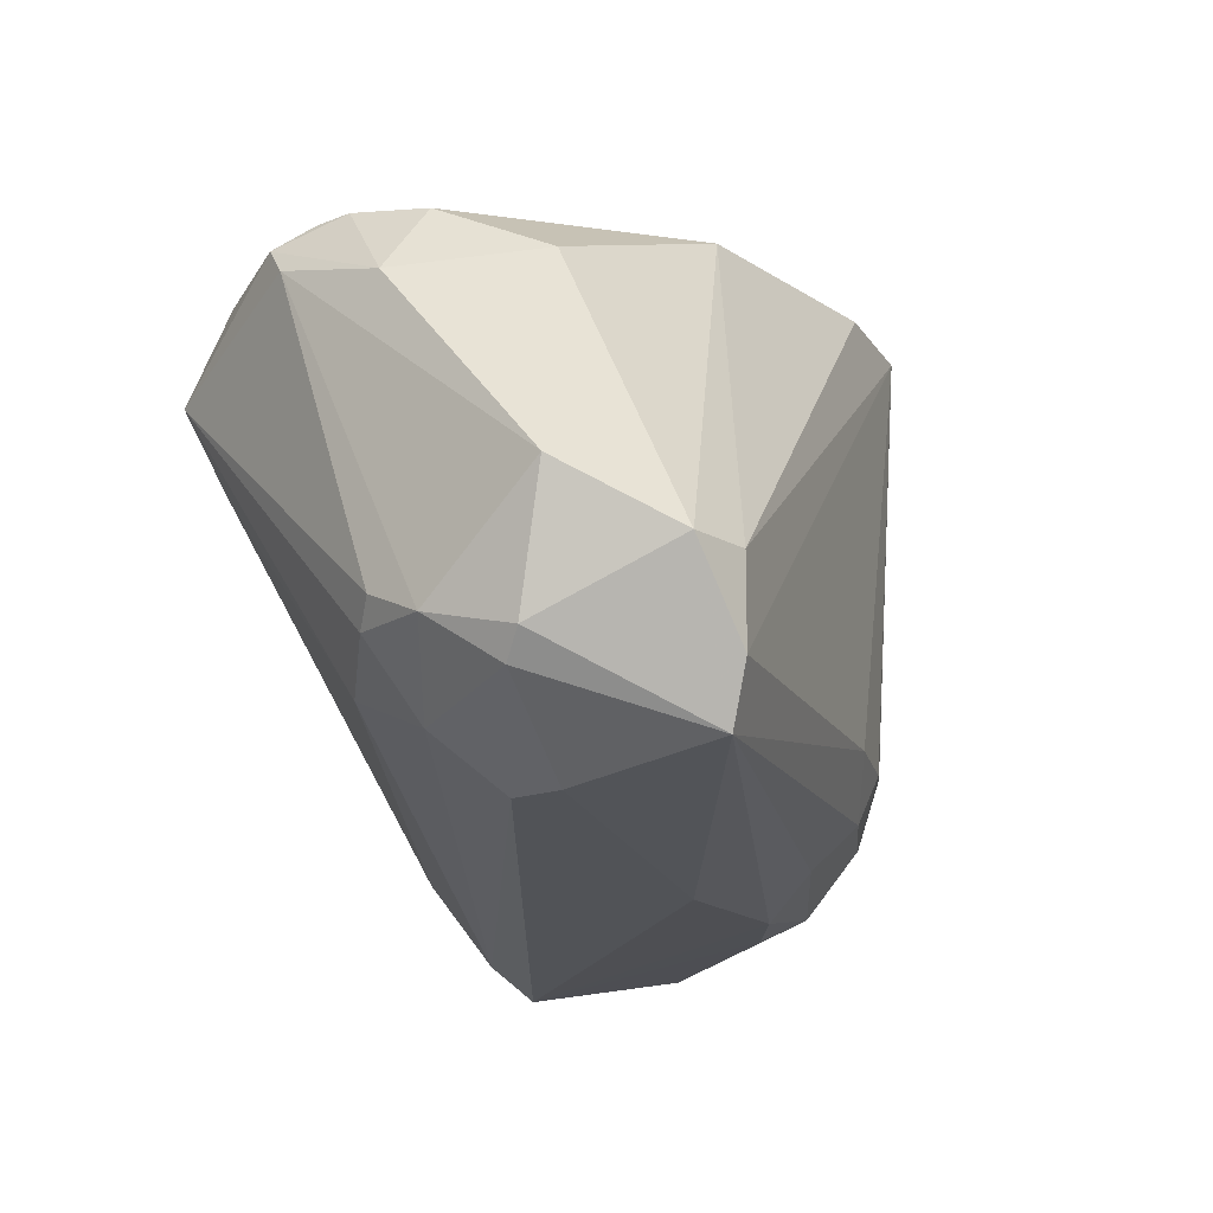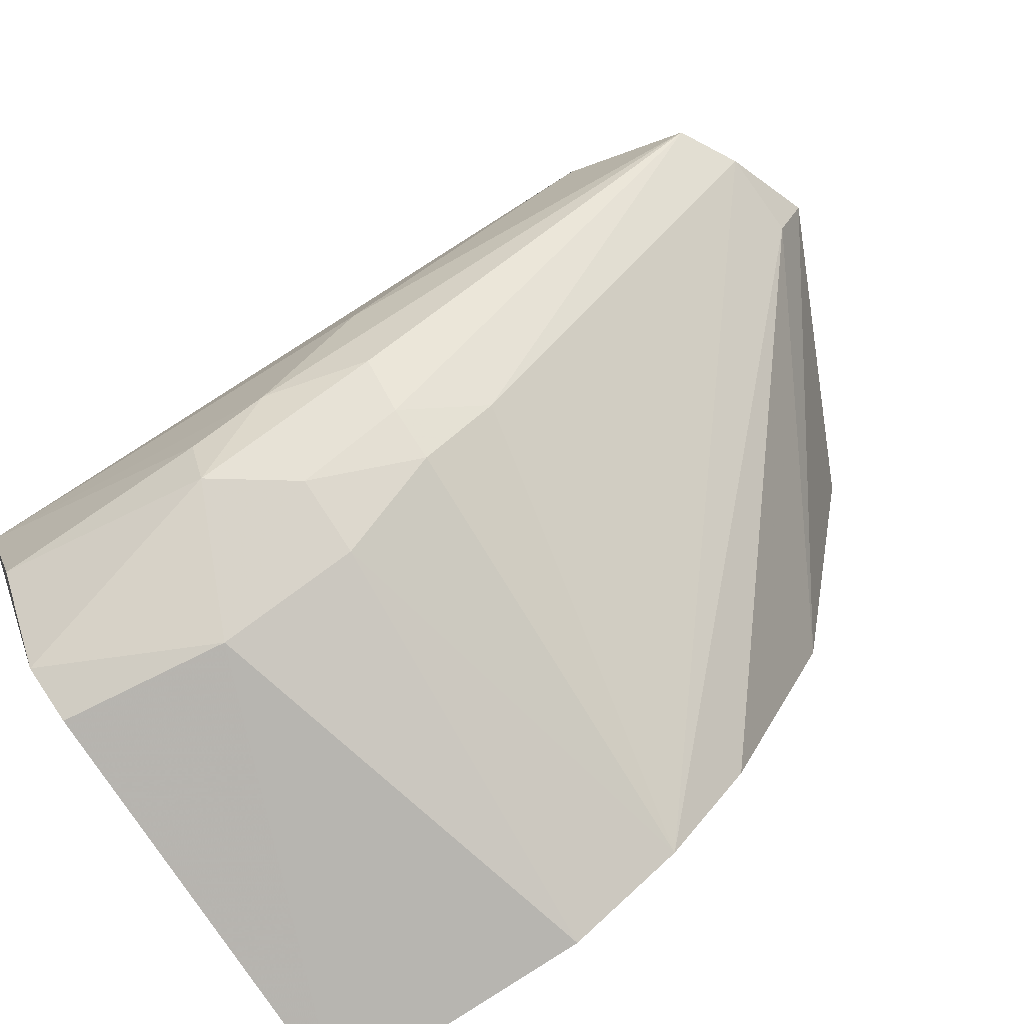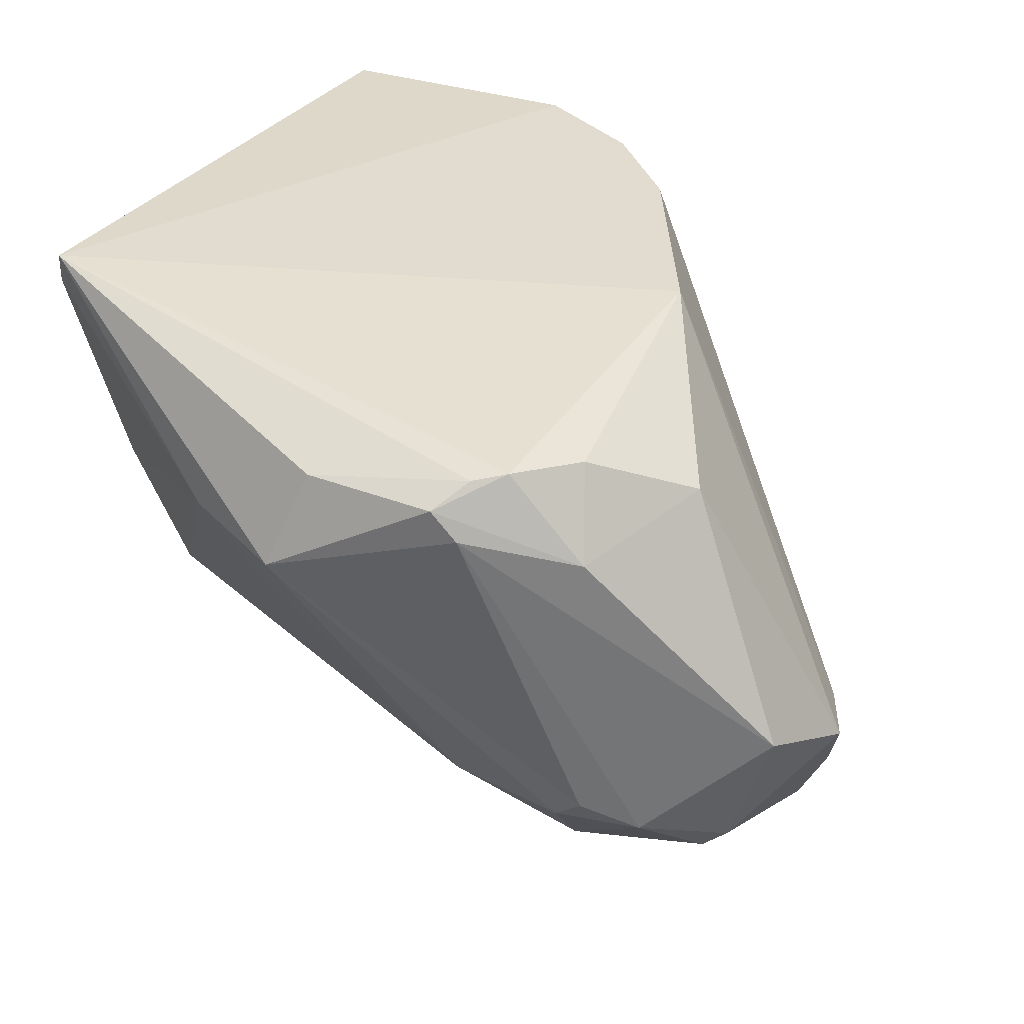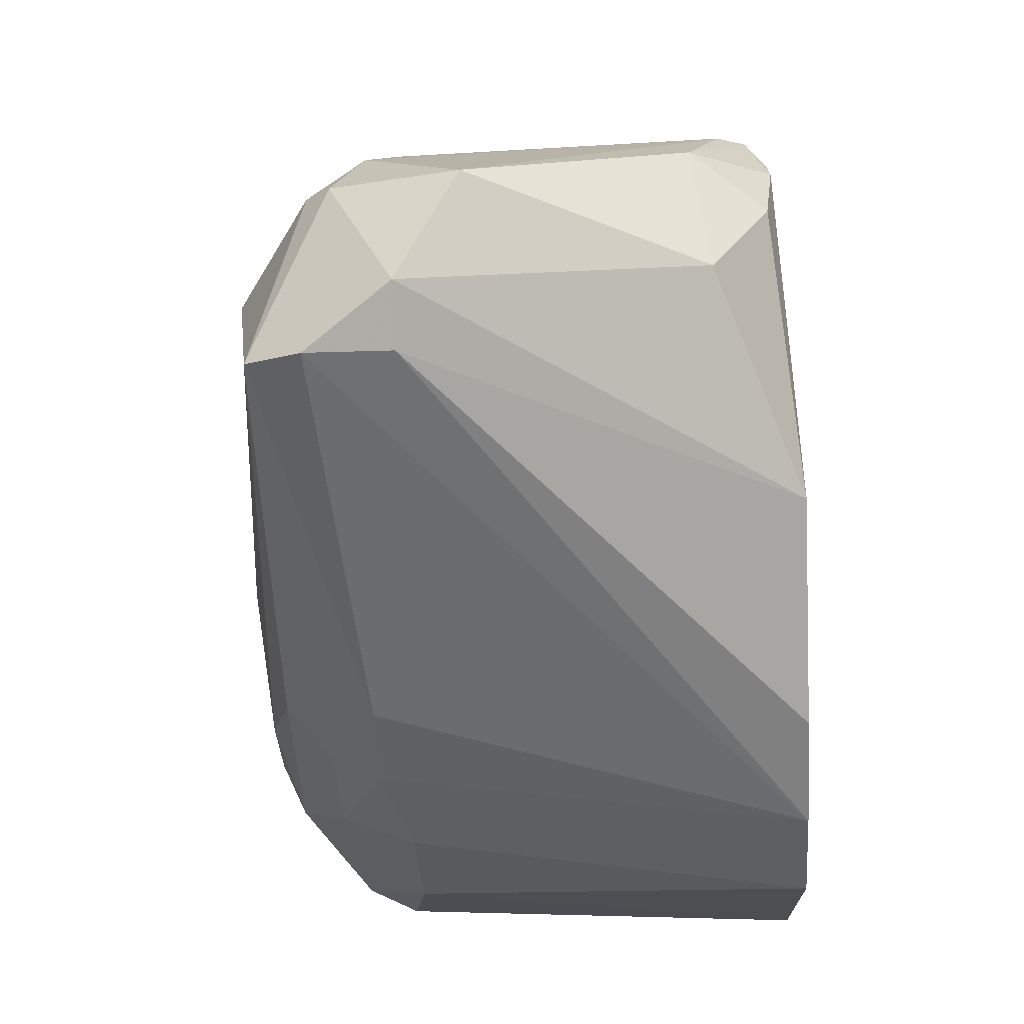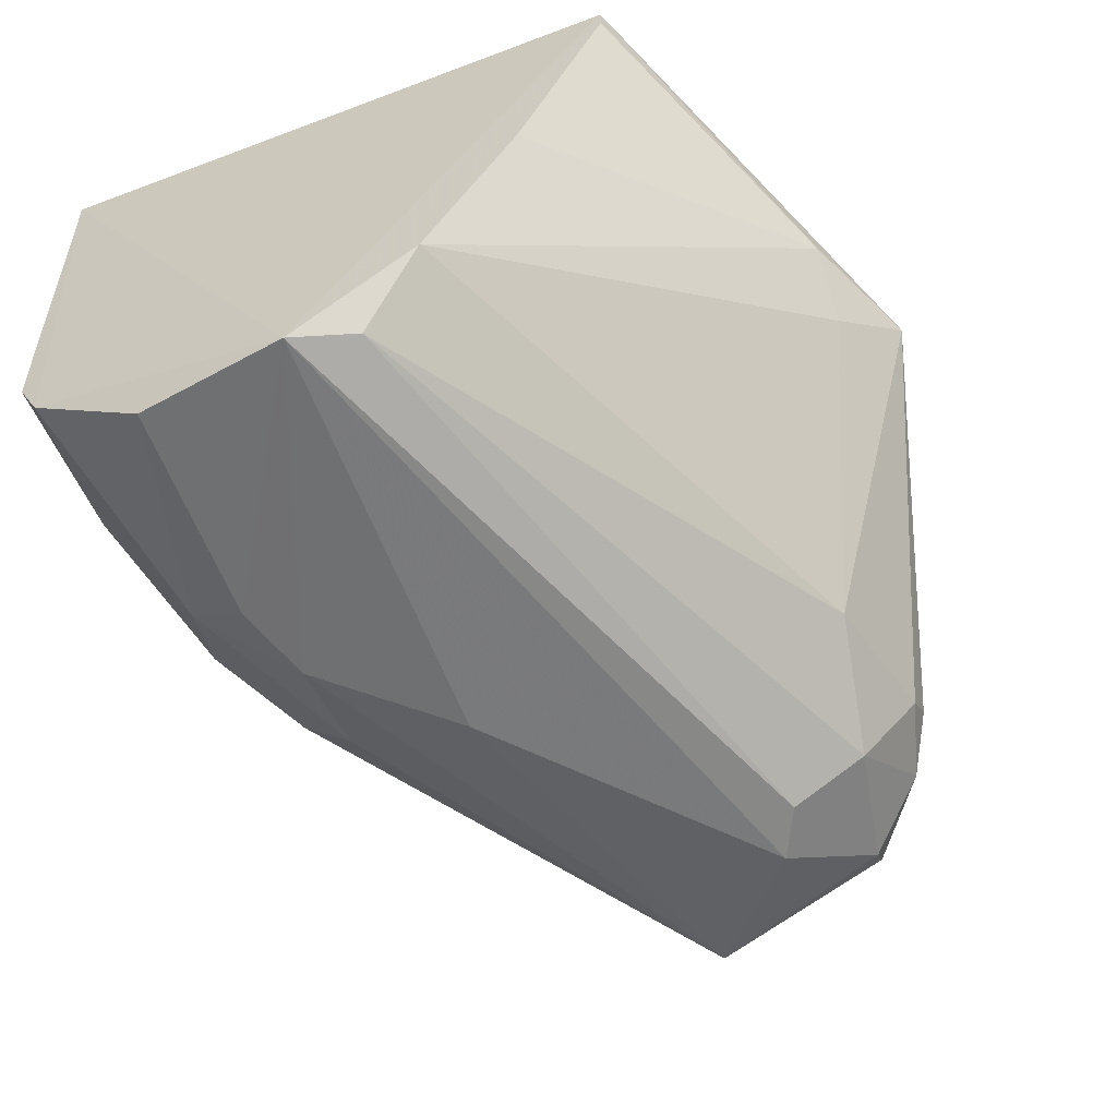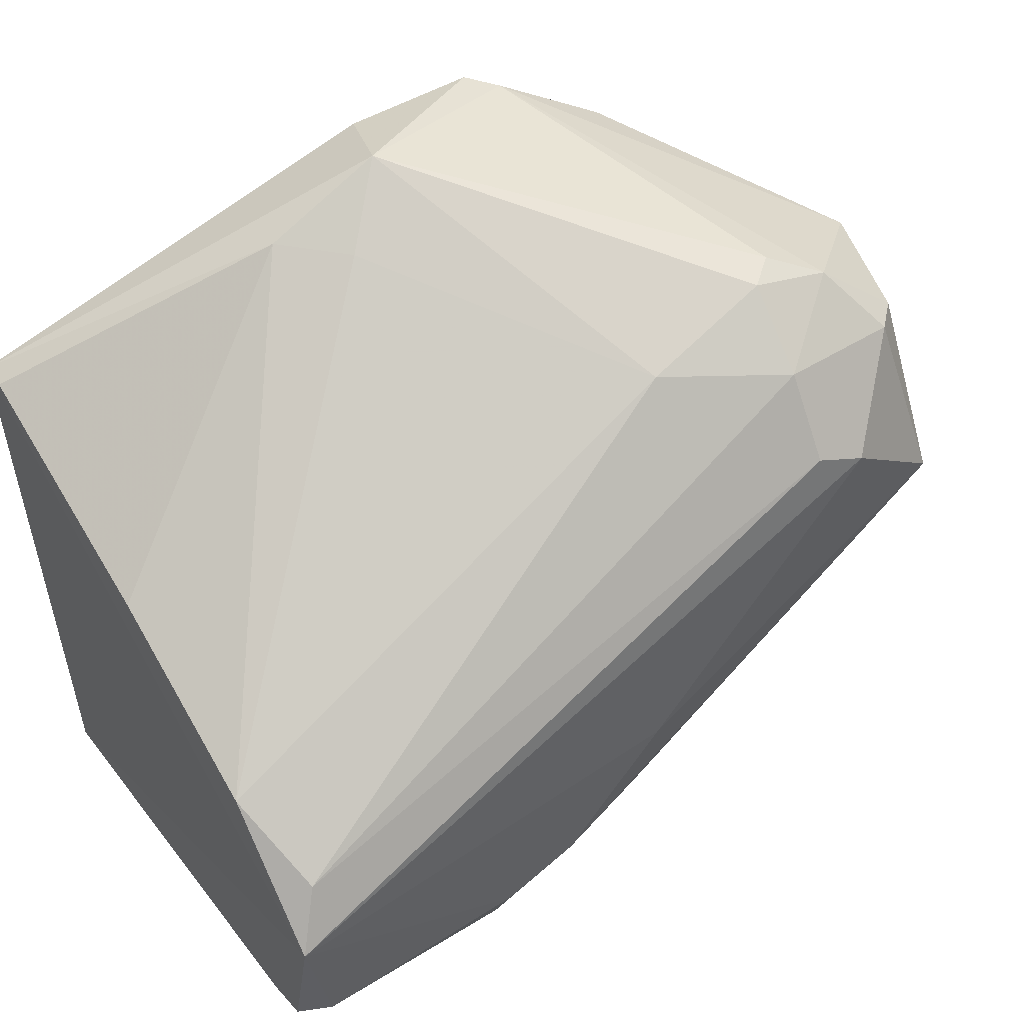
<metadata>
{"format":"obj","ext":"obj","renderer":"f3d","projection":"perspective","resolution":1024,"background":"white","views":[{"elev":-17.0,"azim":67.5,"up":"+Y"},{"elev":-78.3,"azim":35.9,"up":"+Z"},{"elev":34.2,"azim":27.7,"up":"+Y"},{"elev":-14.5,"azim":94.8,"up":"+Z"},{"elev":-61.0,"azim":-71.2,"up":"+Y"},{"elev":46.5,"azim":-33.2,"up":"+Z"}]}
</metadata>
<code>
v 0.1006 -0.8438 -0.9819
v 0.09817 -0.9036 -0.9545
v 0.06413 -0.3492 -0.3493
v 0.3817 -0.3492 -0.984
v 0.953 -0.9206 -0.5081
v 0.6227 -0.8336 -0.2693
v 0.06413 -1.016 -0.6666
v 0.08564 -0.3643 -0.9958
v 0.4769 -0.508 -0.1269
v 0.7308 -0.3492 -0.6031
v 0.9848 -0.6984 -0.3175
v 0.4298 -0.8898 -0.9029
v 0.6835 -0.3816 -0.1988
v 0.9848 -0.7619 -0.5081
v 0.06413 -0.8889 -0.5397
v 0.7637 -0.892 -0.2923
v 0.5087 -0.3492 -0.9206
v 0.3424 -0.9796 -0.8259
v 0.5403 -0.8326 -0.8715
v 0.8607 -0.8136 -0.251
v 0.8229 -0.951 -0.4018
v 0.8578 -0.4445 -0.3809
v 0.6576 -0.4041 -0.161
v 0.2798 -0.8128 -0.9768
v 0.3499 -0.508 -0.1905
v 0.5403 -0.9806 -0.6565
v 0.6038 -0.3492 -0.8252
v 0.9395 -0.8394 -0.3148
v 1.017 -0.7619 -0.4445
v 0.7148 -0.3773 -0.2225
v 0.1032 -0.9886 -0.8337
v 0.8016 -0.7841 -0.223
v 0.06413 -0.6667 -0.4445
v 0.5113 -0.4061 -0.164
v 0.09593 -0.9841 -0.6031
v 0.9848 -0.8571 -0.5081
v 0.5403 -0.9418 -0.7896
v 0.4295 -0.8073 -0.9317
v 0.7644 -0.9487 -0.3754
v 0.798 -0.4678 -0.2278
v 0.3418 -0.952 -0.8834
v 0.6208 -0.8301 -0.8128
v 0.6855 -0.4355 -0.1645
v 0.7682 -0.3835 -0.2867
v 0.7694 -0.8114 -0.2278
v 0.5403 -0.8884 -0.8458
v 0.06413 -0.381 -0.3493
v 0.4283 -0.9767 -0.7954
v 0.9109 -0.8679 -0.3149
v 0.4134 -0.5715 -0.1905
f 25 15 50
f 1 2 8
f 3 4 8
f 7 3 8
f 2 7 8
f 4 3 10
f 3 7 15
f 4 10 17
f 2 1 24
f 1 8 24
f 8 4 24
f 9 3 25
f 21 7 26
f 5 21 26
f 10 14 27
f 17 10 27
f 14 17 27
f 11 20 28
f 14 10 29
f 10 22 29
f 22 11 29
f 28 5 29
f 11 28 29
f 10 3 30
f 3 13 30
f 13 23 30
f 7 2 31
f 18 7 31
f 3 15 33
f 15 25 33
f 3 9 34
f 13 3 34
f 9 23 34
f 23 13 34
f 15 7 35
f 6 15 35
f 16 6 35
f 17 14 36
f 14 29 36
f 29 5 36
f 4 17 38
f 19 12 38
f 17 19 38
f 24 4 38
f 12 24 38
f 21 16 39
f 7 21 39
f 35 7 39
f 16 35 39
f 11 22 40
f 30 23 40
f 2 24 41
f 24 12 41
f 31 2 41
f 18 31 41
f 12 37 41
f 19 17 42
f 17 36 42
f 36 5 42
f 20 11 43
f 23 9 43
f 9 32 43
f 32 20 43
f 11 40 43
f 40 23 43
f 22 10 44
f 10 30 44
f 40 22 44
f 30 40 44
f 9 6 45
f 6 16 45
f 16 20 45
f 32 9 45
f 20 32 45
f 12 19 46
f 37 12 46
f 5 37 46
f 42 5 46
f 19 42 46
f 25 3 47
f 3 33 47
f 33 25 47
f 7 18 48
f 26 7 48
f 5 26 48
f 37 5 48
f 18 41 48
f 41 37 48
f 20 16 49
f 16 21 49
f 21 5 49
f 5 28 49
f 28 20 49
f 6 9 50
f 15 6 50
f 9 25 50

</code>
